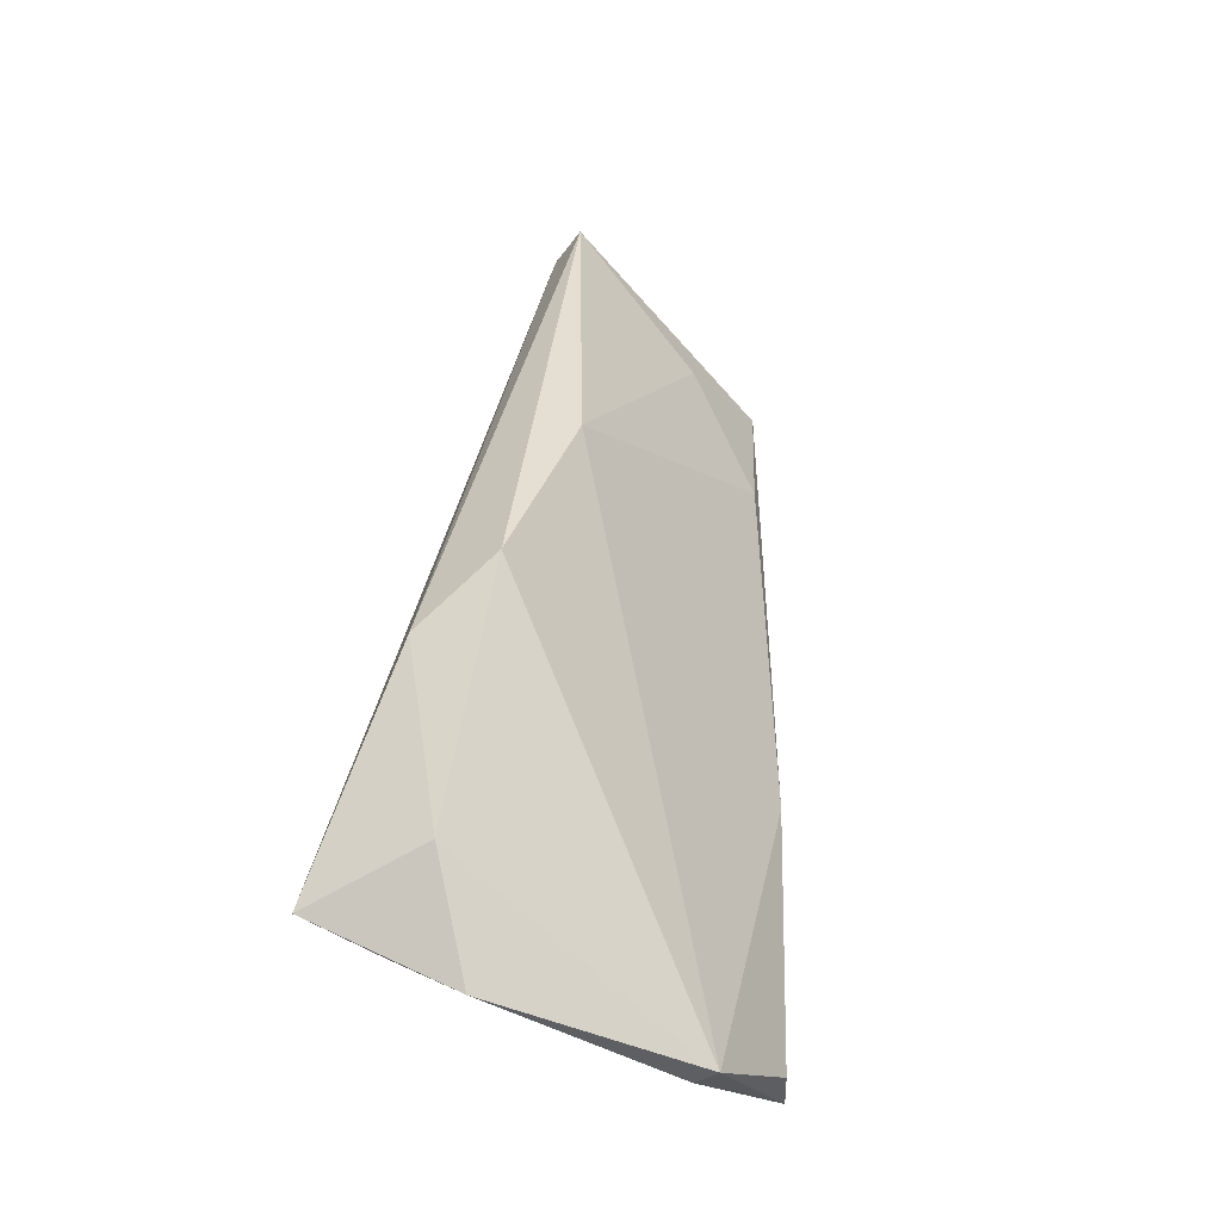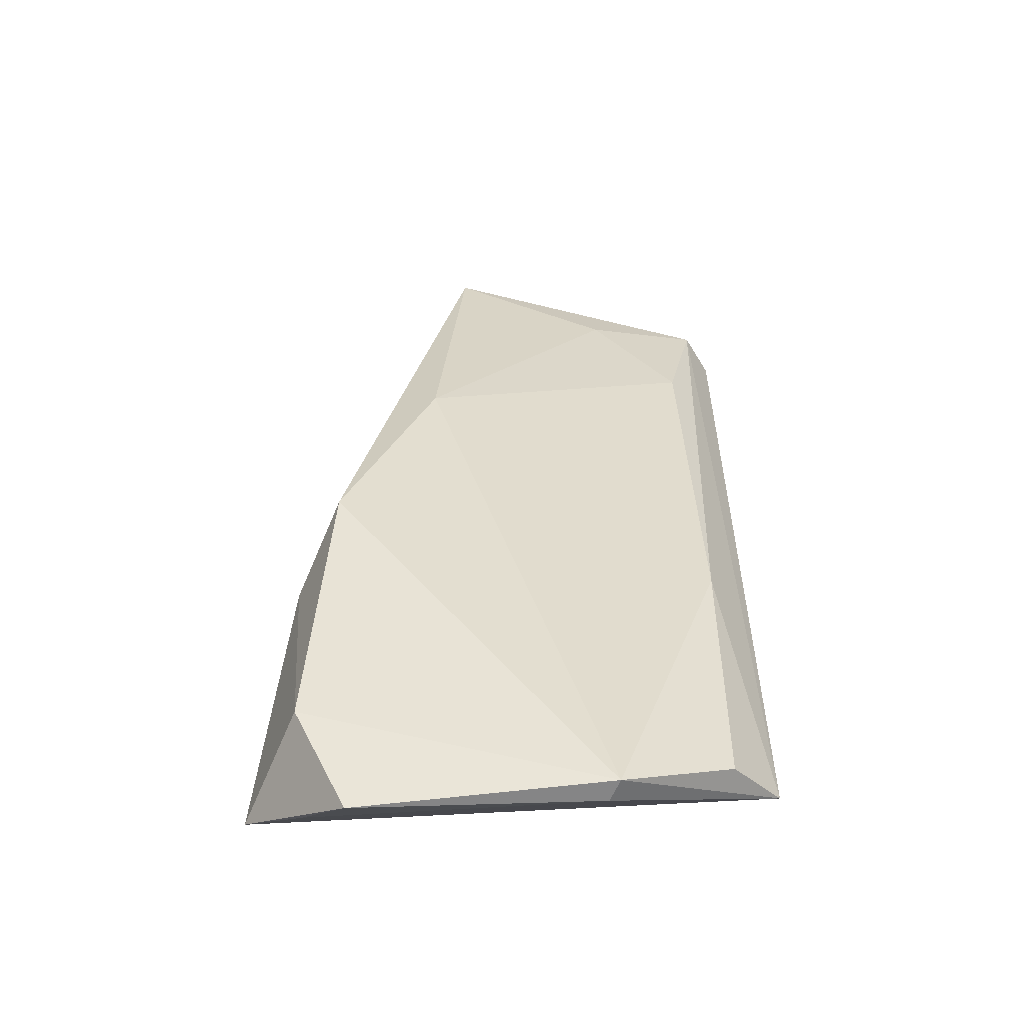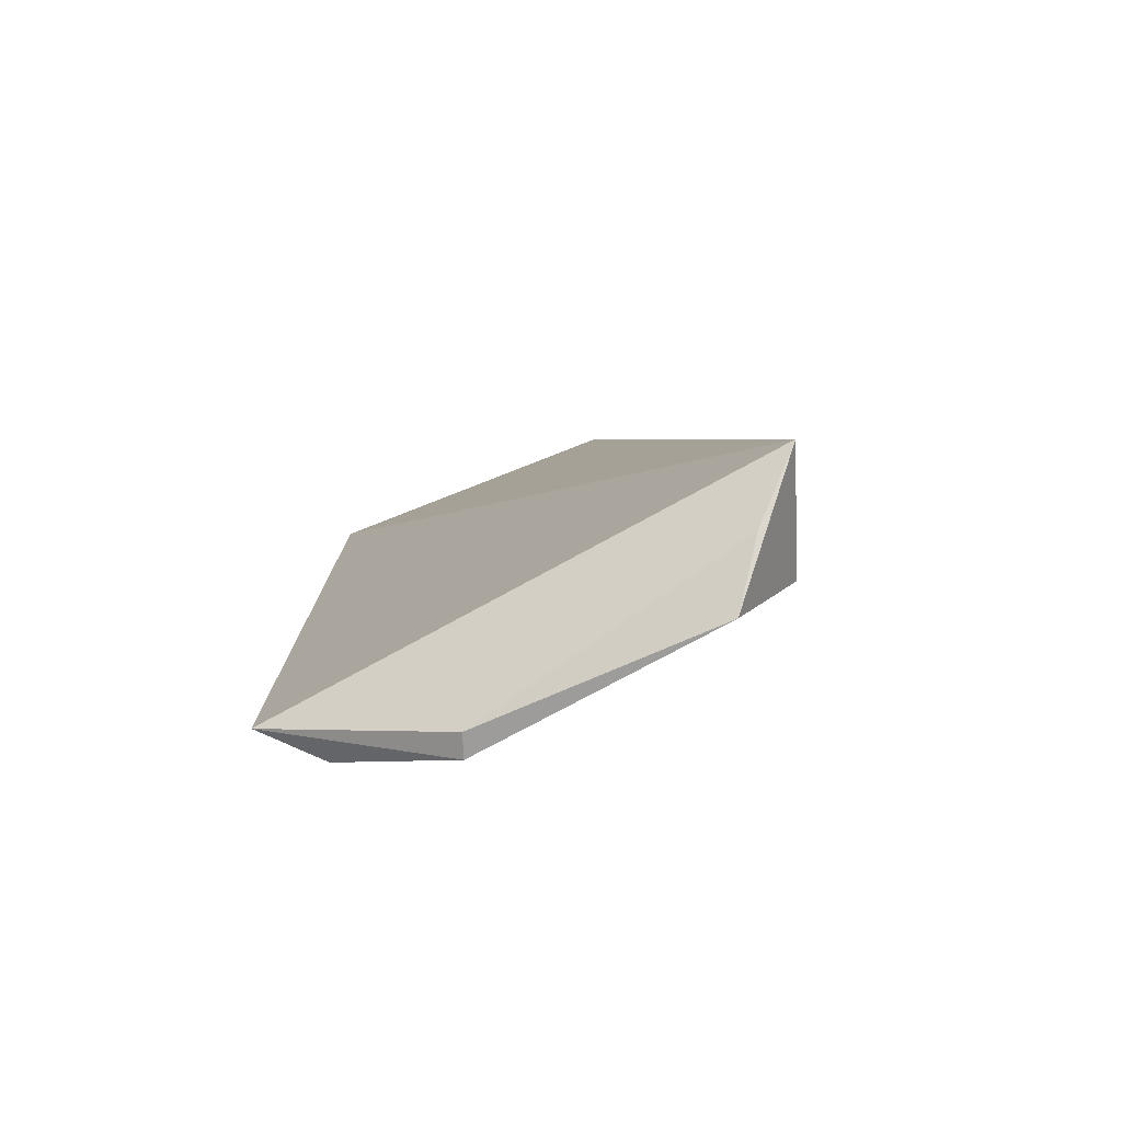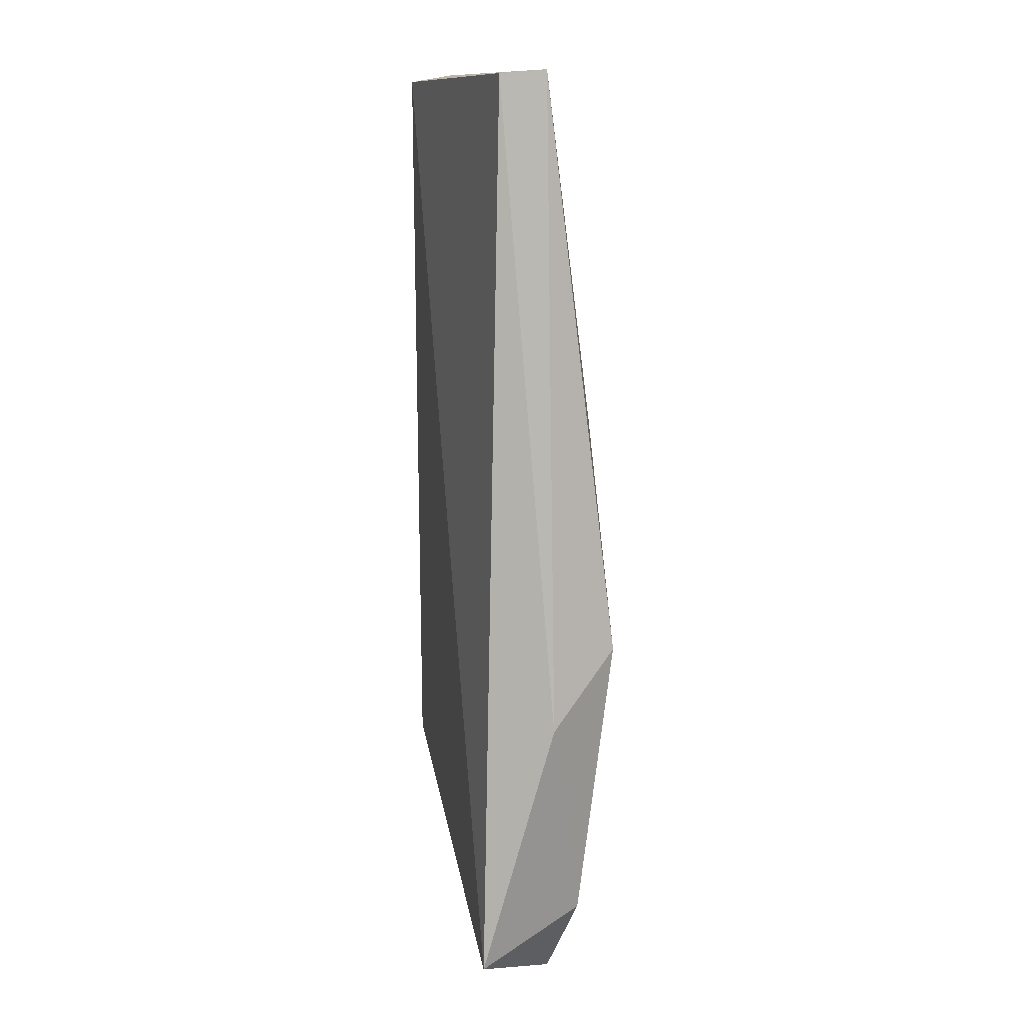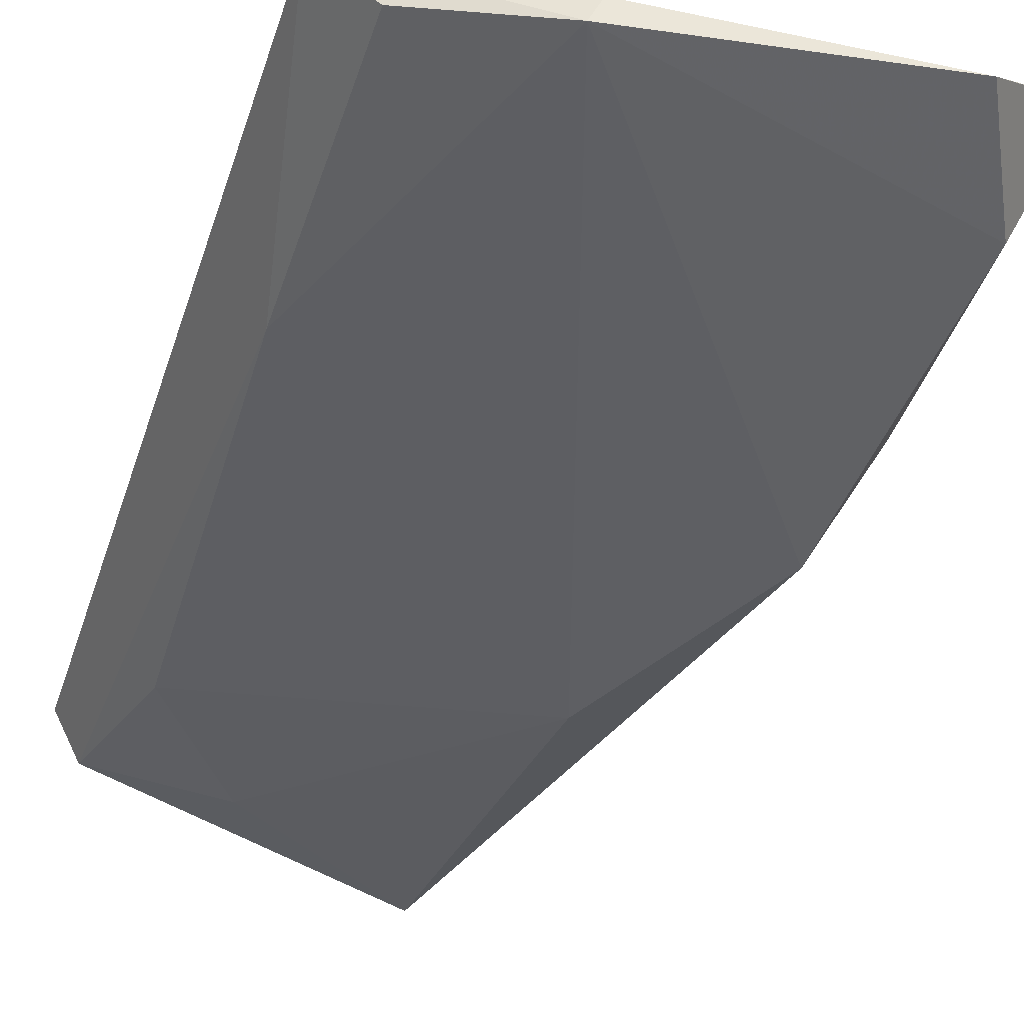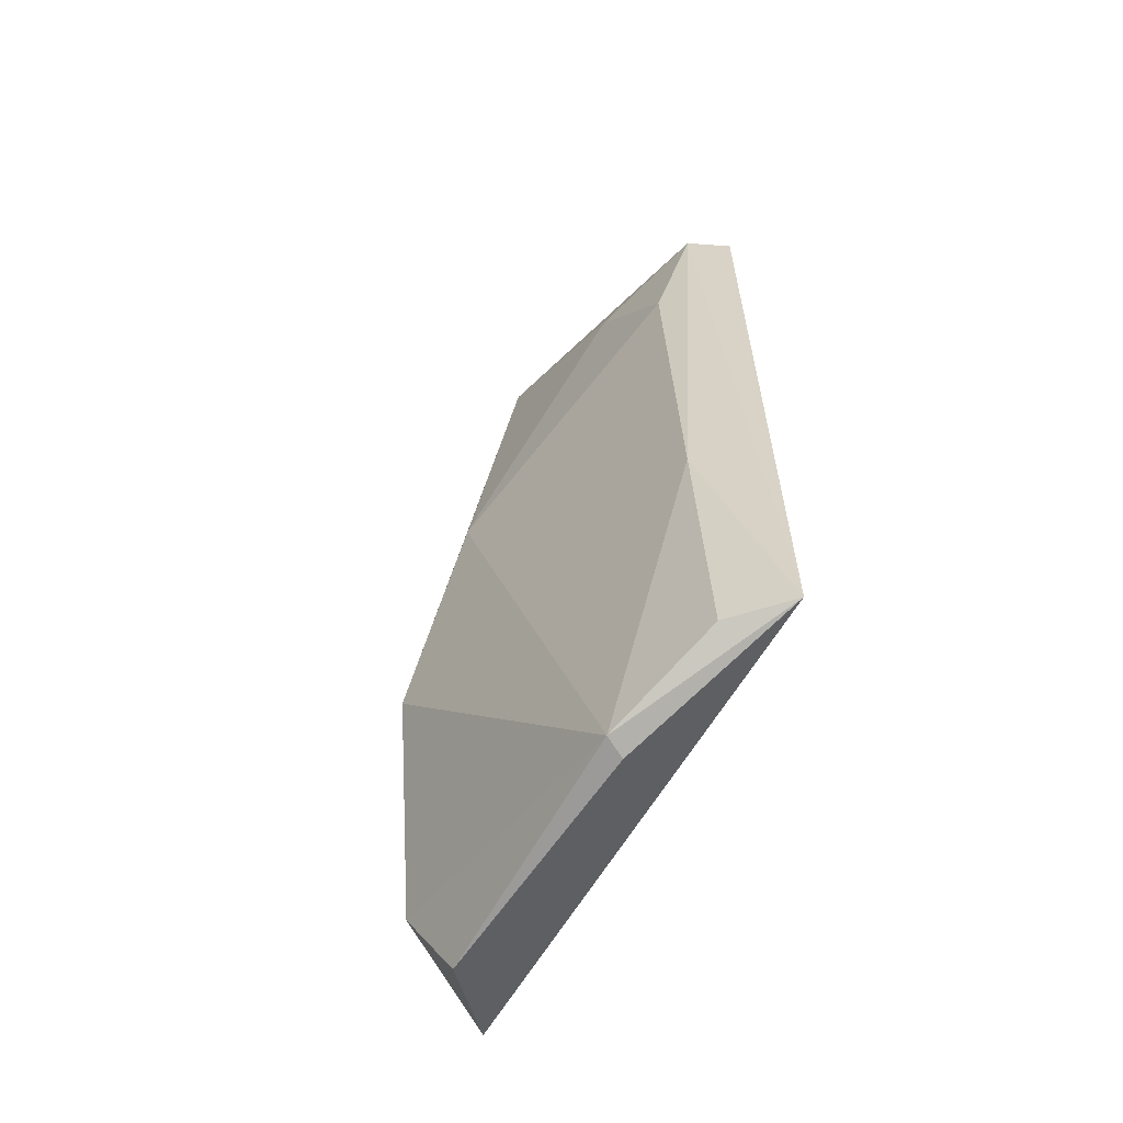
<metadata>
{"format":"obj","ext":"obj","renderer":"f3d","projection":"perspective","resolution":1024,"background":"white","views":[{"elev":-43.0,"azim":-38.9,"up":"+Z"},{"elev":-56.2,"azim":1.0,"up":"+Z"},{"elev":-77.9,"azim":-151.3,"up":"+Z"},{"elev":21.8,"azim":-100.0,"up":"+Z"},{"elev":-39.5,"azim":162.7,"up":"+Y"},{"elev":-61.6,"azim":58.3,"up":"+Z"}]}
</metadata>
<code>
v -0.4428 -0.1974 -0.04071
v -0.3997 -0.1842 -0.1614
v -0.4001 -0.1844 -0.04903
v -0.4423 -0.1909 -0.04113
v -0.4694 -0.1837 -0.1646
v -0.4036 -0.1899 -0.04761
v -0.4591 -0.2043 -0.12
v -0.4647 -0.1948 -0.1296
v -0.455 -0.1959 -0.1751
v -0.4464 -0.2029 -0.08892
v -0.4622 -0.199 -0.1603
v -0.4225 -0.1936 -0.1718
v -0.42 -0.1952 -0.05305
v -0.4612 -0.1896 -0.1699
v -0.4211 -0.1966 -0.1714
v -0.4077 -0.1937 -0.06909
v -0.4059 -0.1932 -0.1251
v -0.4061 -0.1914 -0.1638
f 5 3 2
f 5 4 3
f 6 3 4
f 6 4 1
f 6 2 3
f 8 1 4
f 8 4 5
f 8 7 1
f 10 1 7
f 11 8 5
f 11 7 8
f 11 5 9
f 12 5 2
f 13 6 1
f 13 1 10
f 14 12 9
f 14 9 5
f 14 5 12
f 15 11 9
f 15 9 12
f 15 7 11
f 15 10 7
f 15 12 2
f 16 13 10
f 16 6 13
f 17 16 10
f 17 10 15
f 17 2 6
f 17 6 16
f 18 17 15
f 18 15 2
f 18 2 17

</code>
